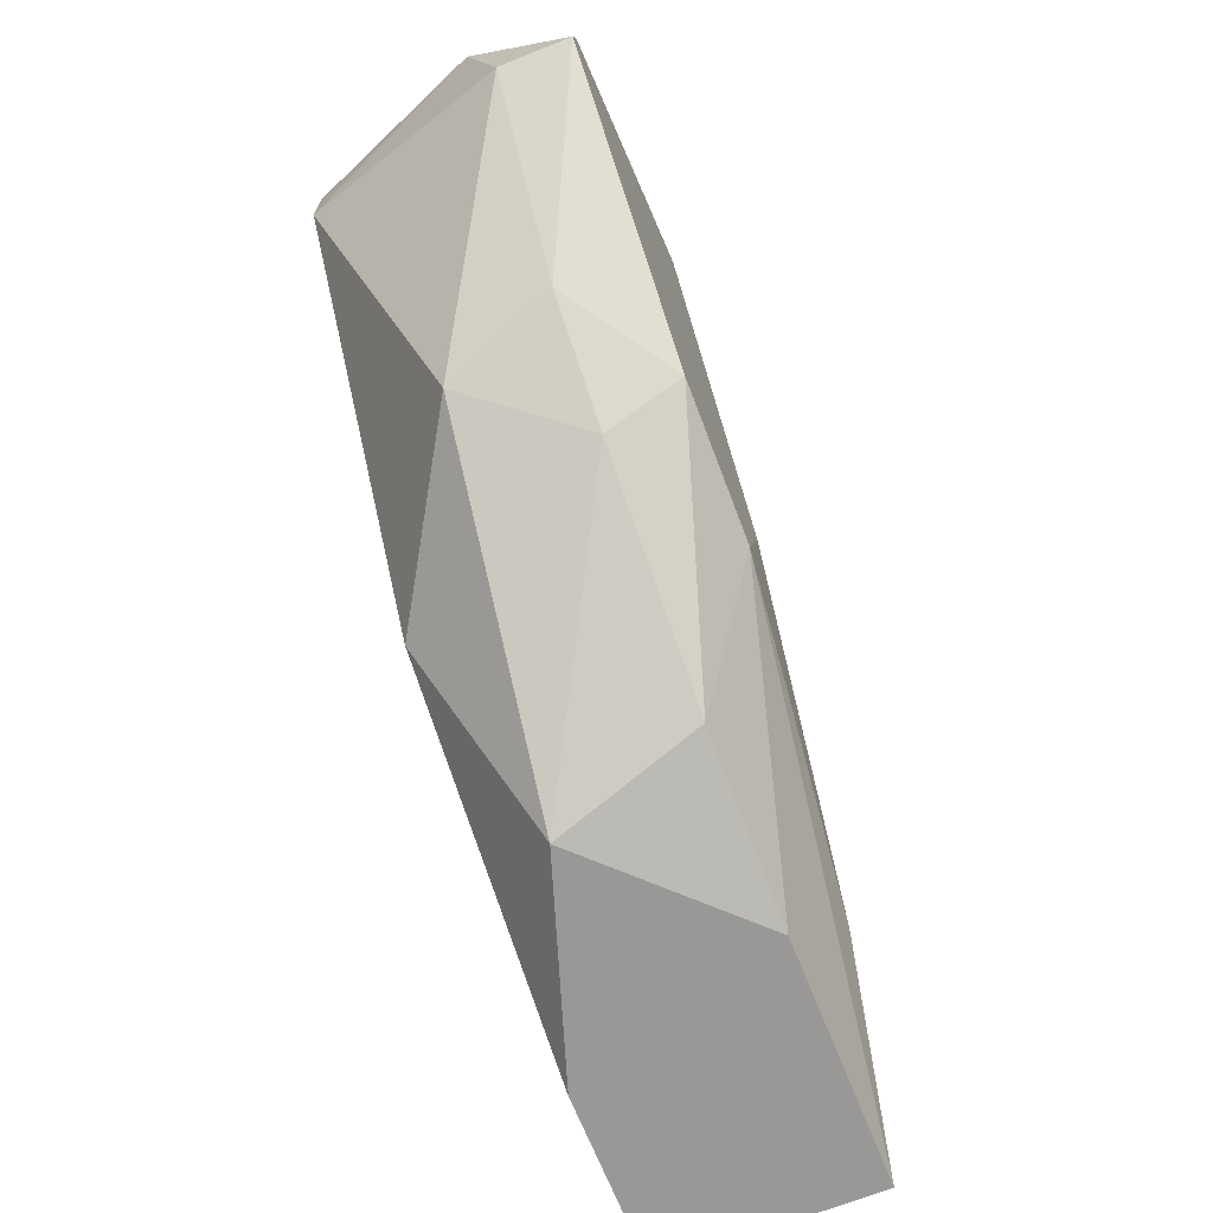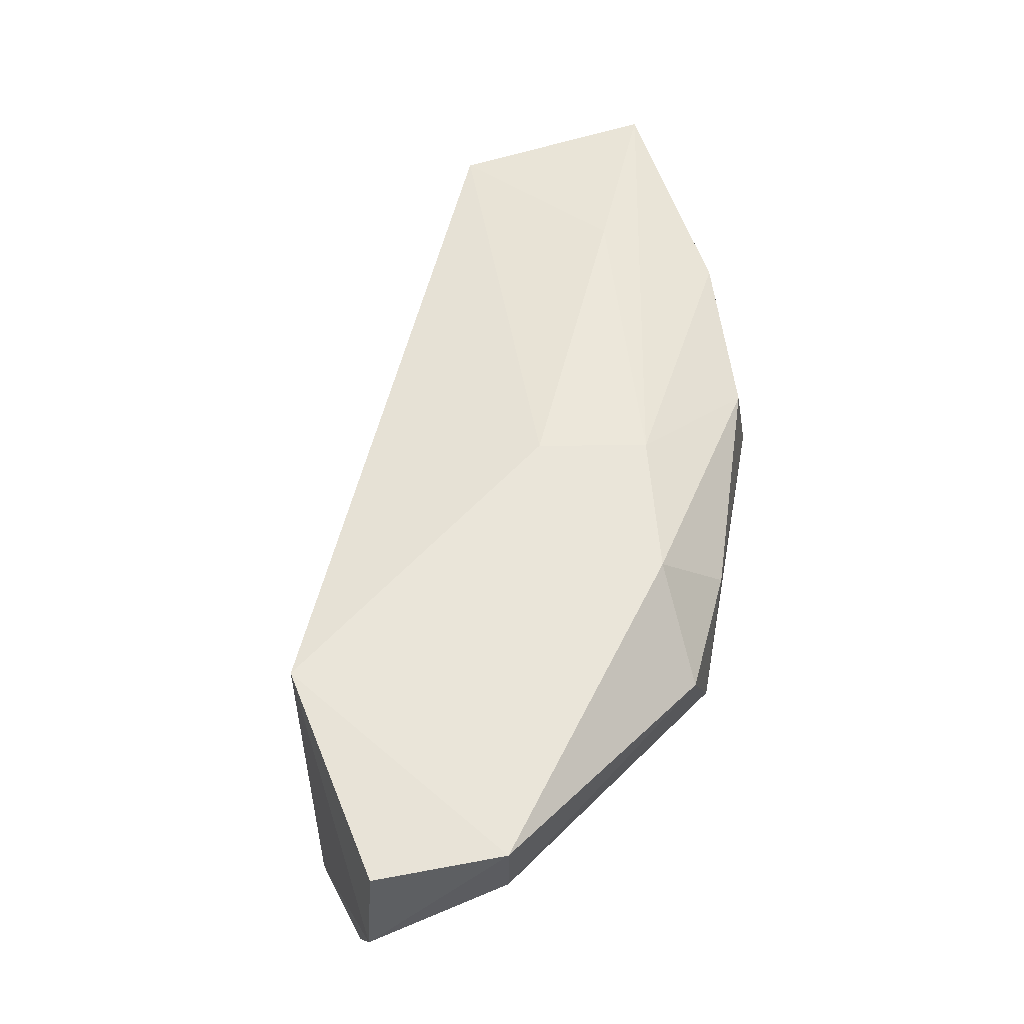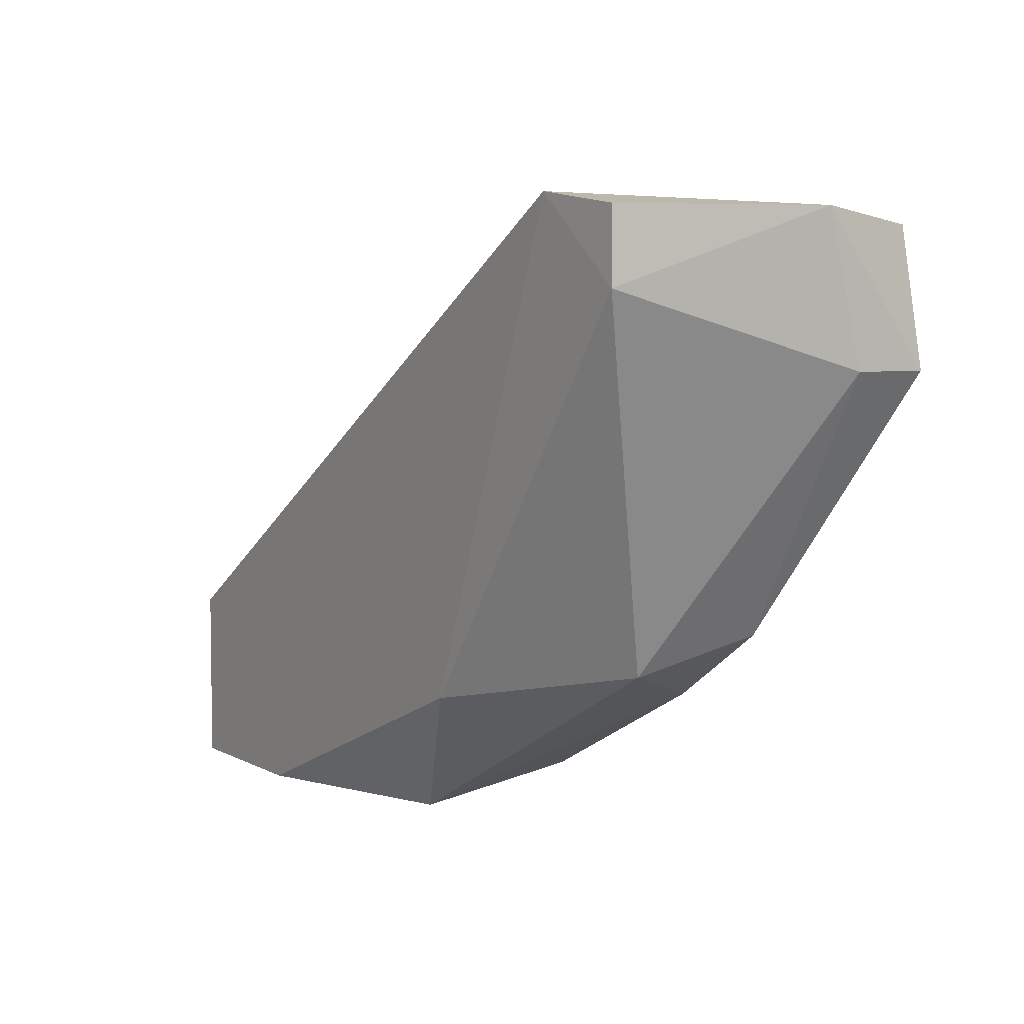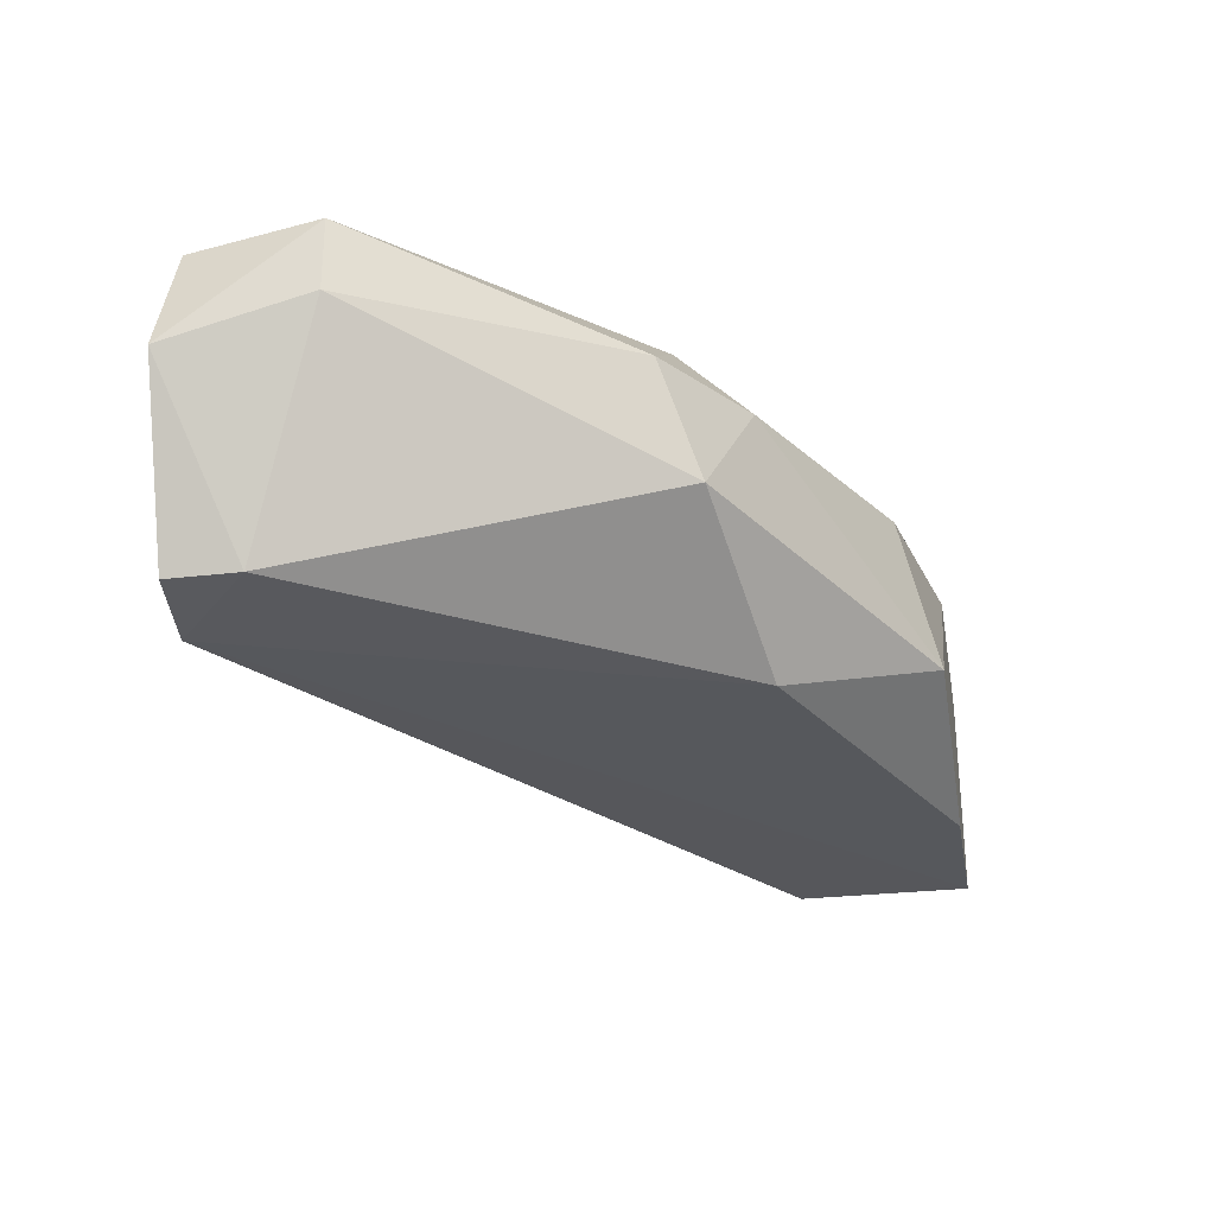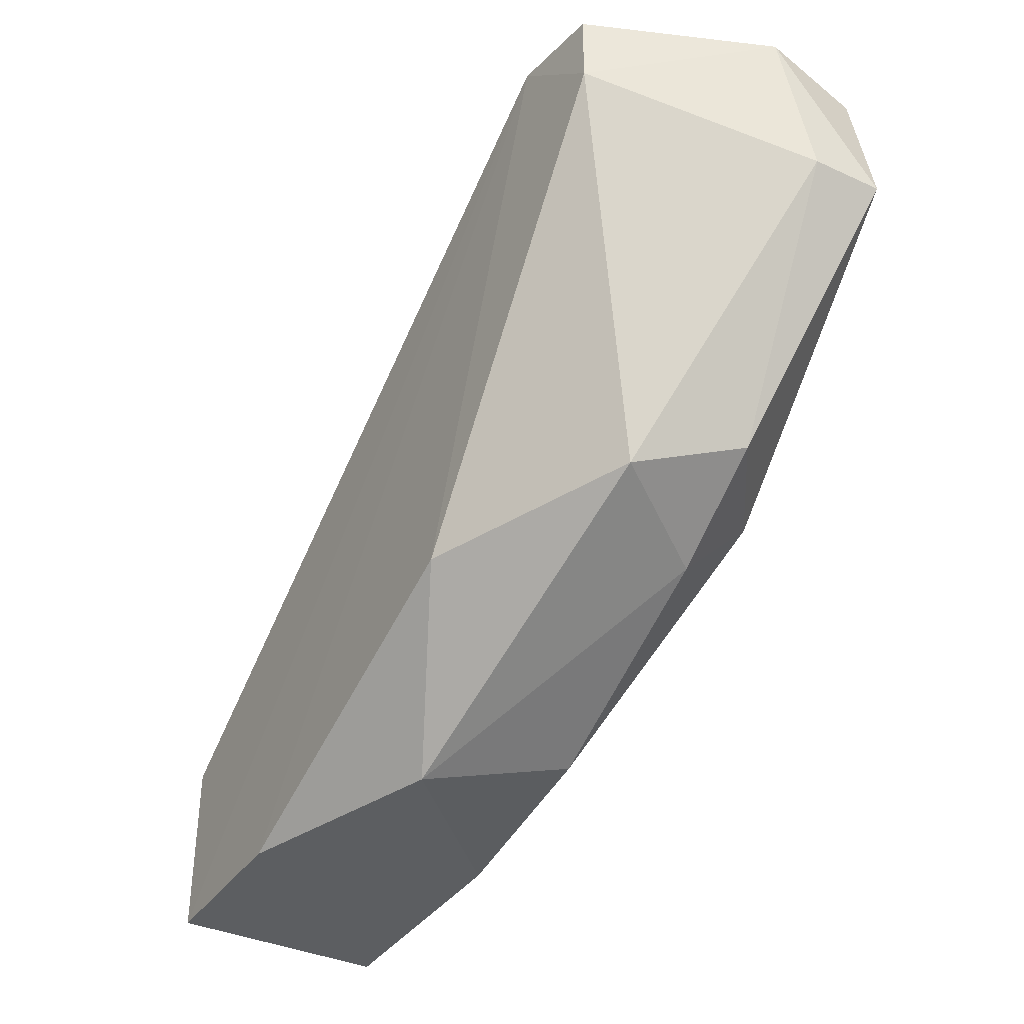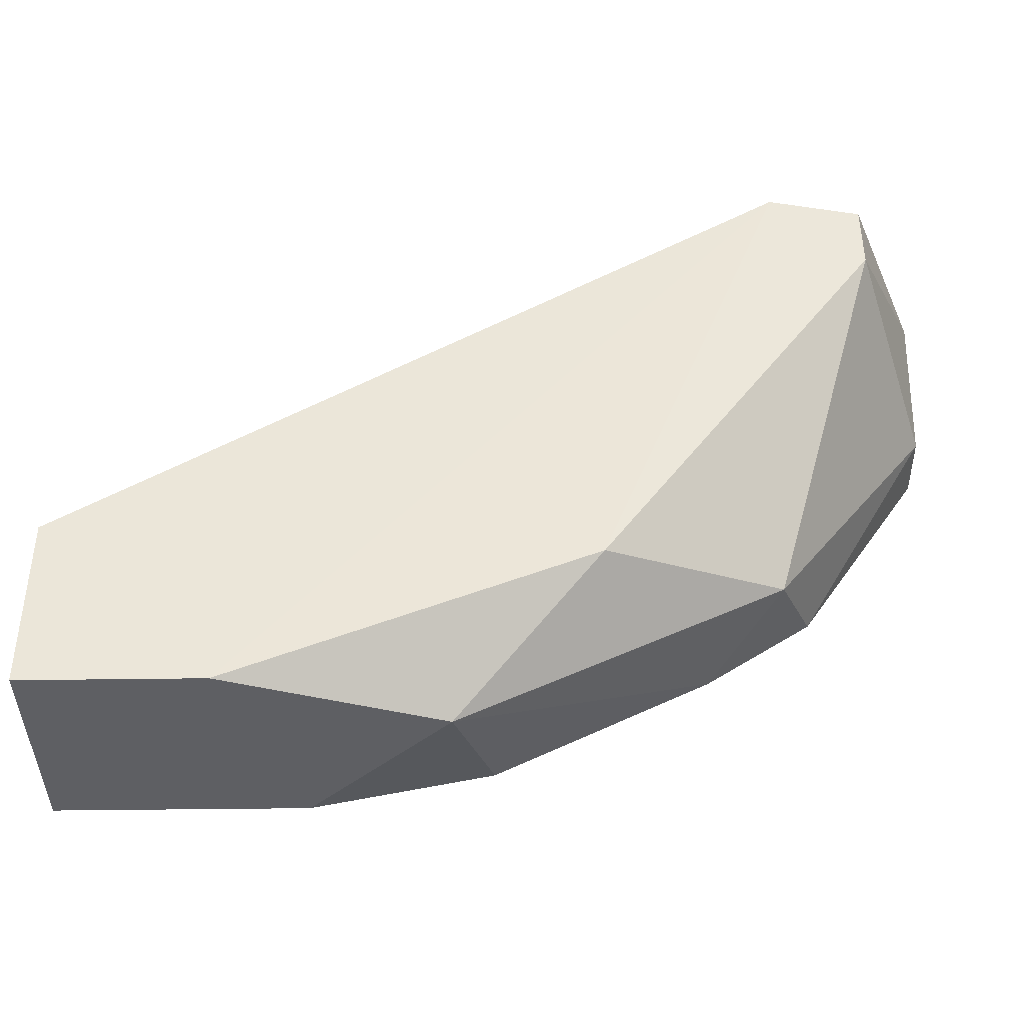
<metadata>
{"format":"obj","ext":"obj","renderer":"f3d","projection":"perspective","resolution":1024,"background":"white","views":[{"elev":-68.7,"azim":-68.3,"up":"+Y"},{"elev":57.7,"azim":-108.6,"up":"+Z"},{"elev":5.3,"azim":-122.5,"up":"+Y"},{"elev":-27.6,"azim":-79.6,"up":"+Z"},{"elev":-37.3,"azim":-120.3,"up":"+Y"},{"elev":-40.6,"azim":-179.0,"up":"+Y"}]}
</metadata>
<code>
v -0.006606 -0.01859 0.02594
v -0.01281 -0.003505 0.03127
v -0.01281 -0.003505 0.02772
v 0.003157 -0.01327 0.02949
v -0.01281 -0.01327 0.03127
v -0.01725 -0.003505 0.02417
v 0.003157 -0.01415 0.02417
v 0.003157 -0.01859 0.02949
v -0.01903 -0.007055 0.03127
v -0.01459 -0.01415 0.02683
v -0.001281 -0.01859 0.02417
v -0.01015 -0.01504 0.02417
v -0.007492 -0.0177 0.02949
v -0.0149 -0.003153 0.024
v 0.002269 -0.01238 0.02594
v -0.01853 -0.003839 0.03111
v -0.008378 -0.01149 0.03127
v 0.003157 -0.01859 0.02417
v -0.01725 -0.00528 0.02417
v -0.01548 -0.01327 0.02949
v -0.01903 -0.007055 0.02949
v -0.01903 -0.003505 0.02861
v -0.009263 -0.01415 0.03127
v -0.003055 -0.01859 0.02949
v -0.001281 -0.01593 0.03038
v -0.01281 -0.01504 0.02949
v 0.003157 -0.01327 0.02506
f 14 15 27
f 7 4 8
f 5 2 9
f 8 1 11
f 1 10 12
f 11 1 12
f 2 3 14
f 11 12 14
f 3 2 15
f 2 4 15
f 14 3 15
f 9 2 16
f 4 2 17
f 2 5 17
f 7 8 18
f 8 11 18
f 14 7 18
f 11 14 18
f 12 10 19
f 6 14 19
f 14 12 19
f 5 9 20
f 19 10 21
f 20 9 21
f 10 20 21
f 2 14 22
f 14 6 22
f 16 2 22
f 9 16 22
f 6 19 22
f 21 9 22
f 19 21 22
f 5 13 23
f 17 5 23
f 1 8 24
f 13 1 24
f 8 23 24
f 23 13 24
f 8 4 25
f 4 17 25
f 23 8 25
f 17 23 25
f 10 1 26
f 1 13 26
f 13 5 26
f 5 20 26
f 20 10 26
f 4 7 27
f 7 14 27
f 15 4 27

</code>
